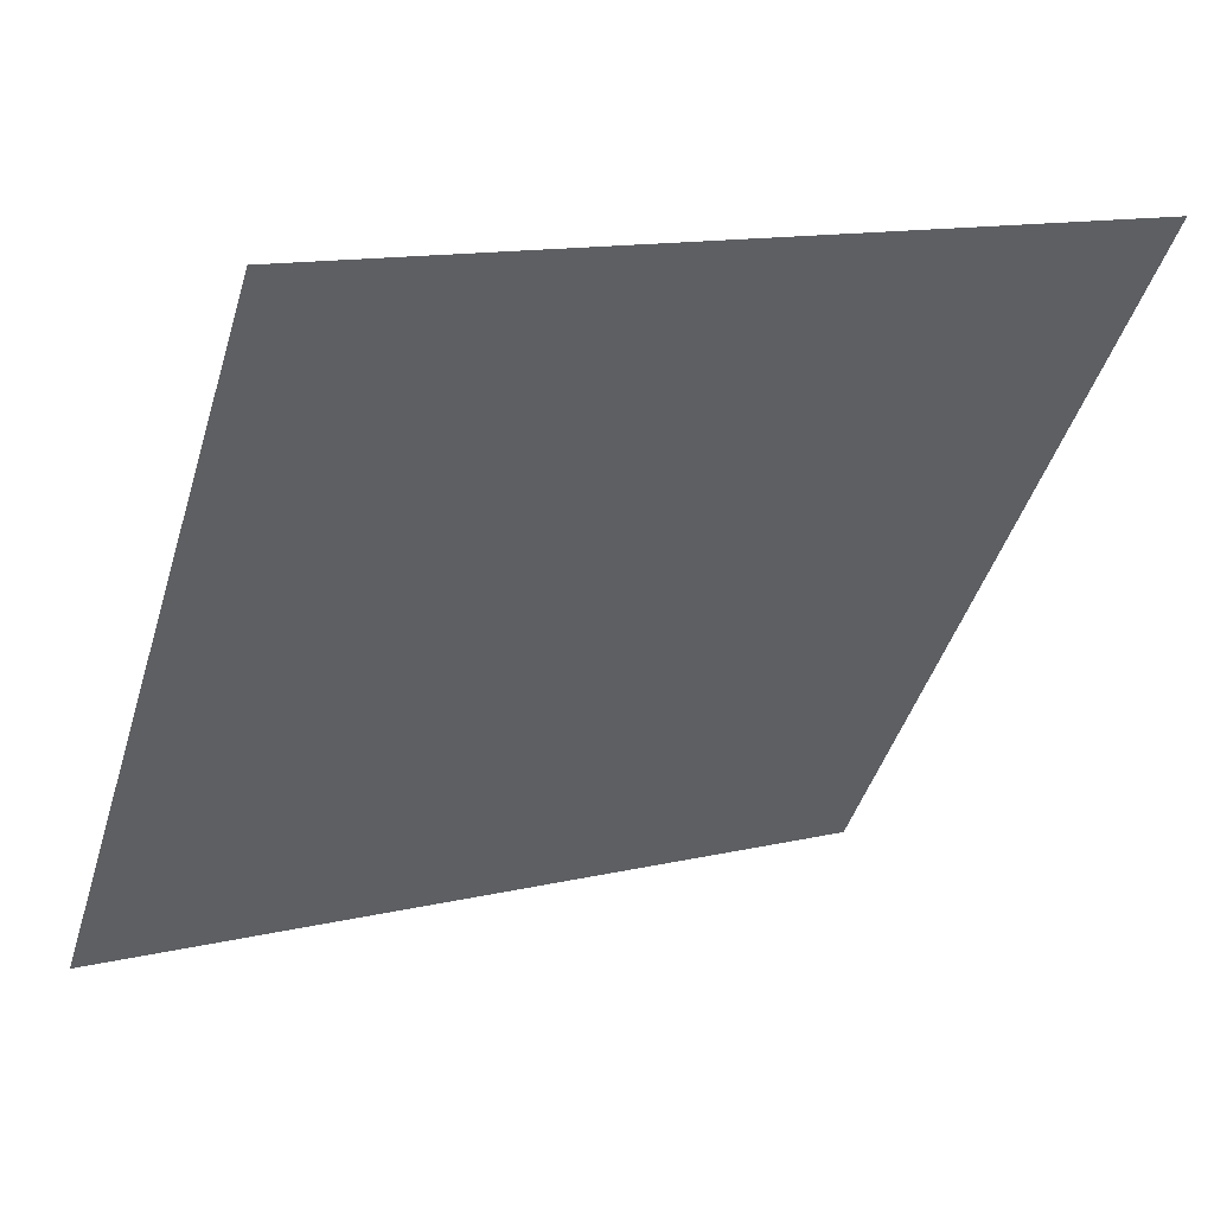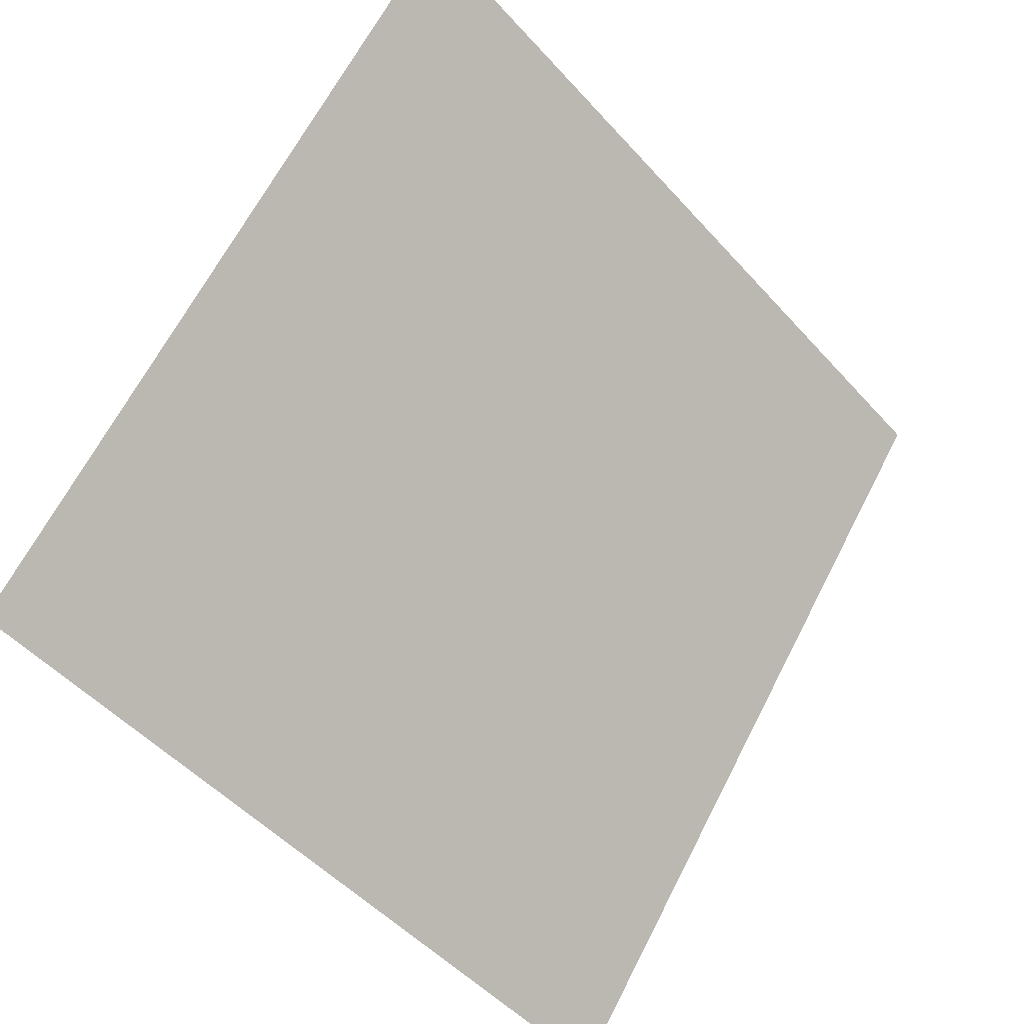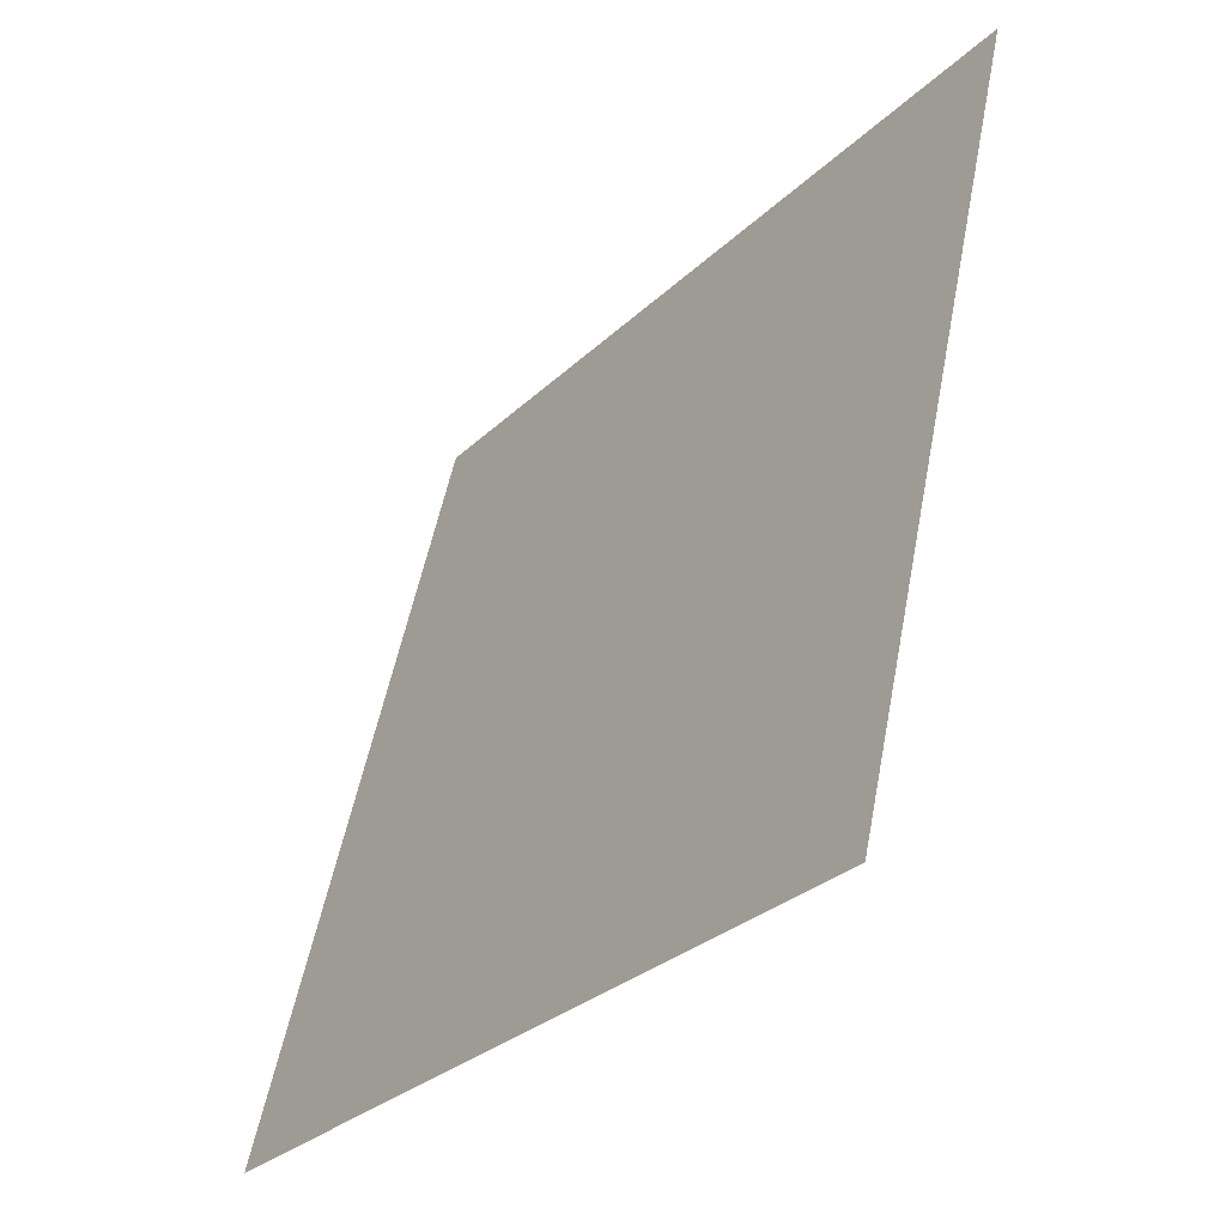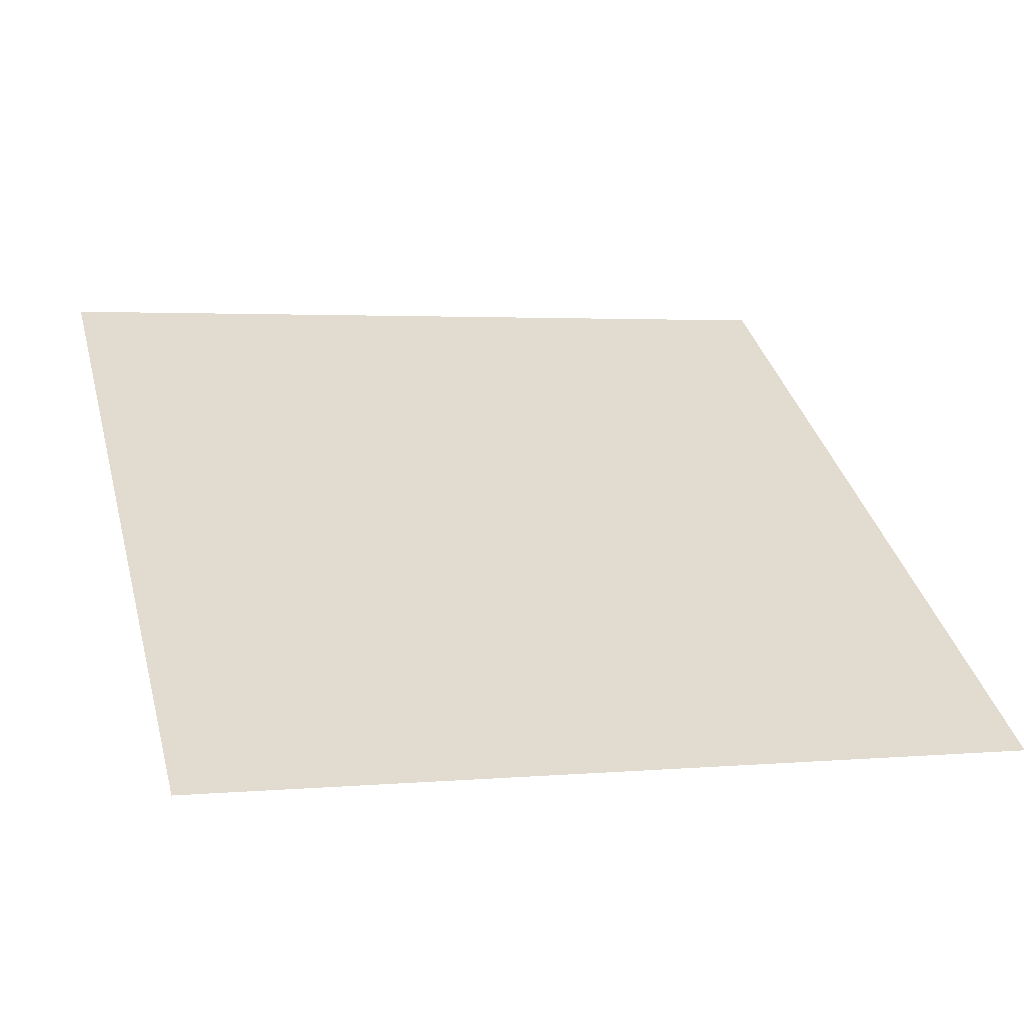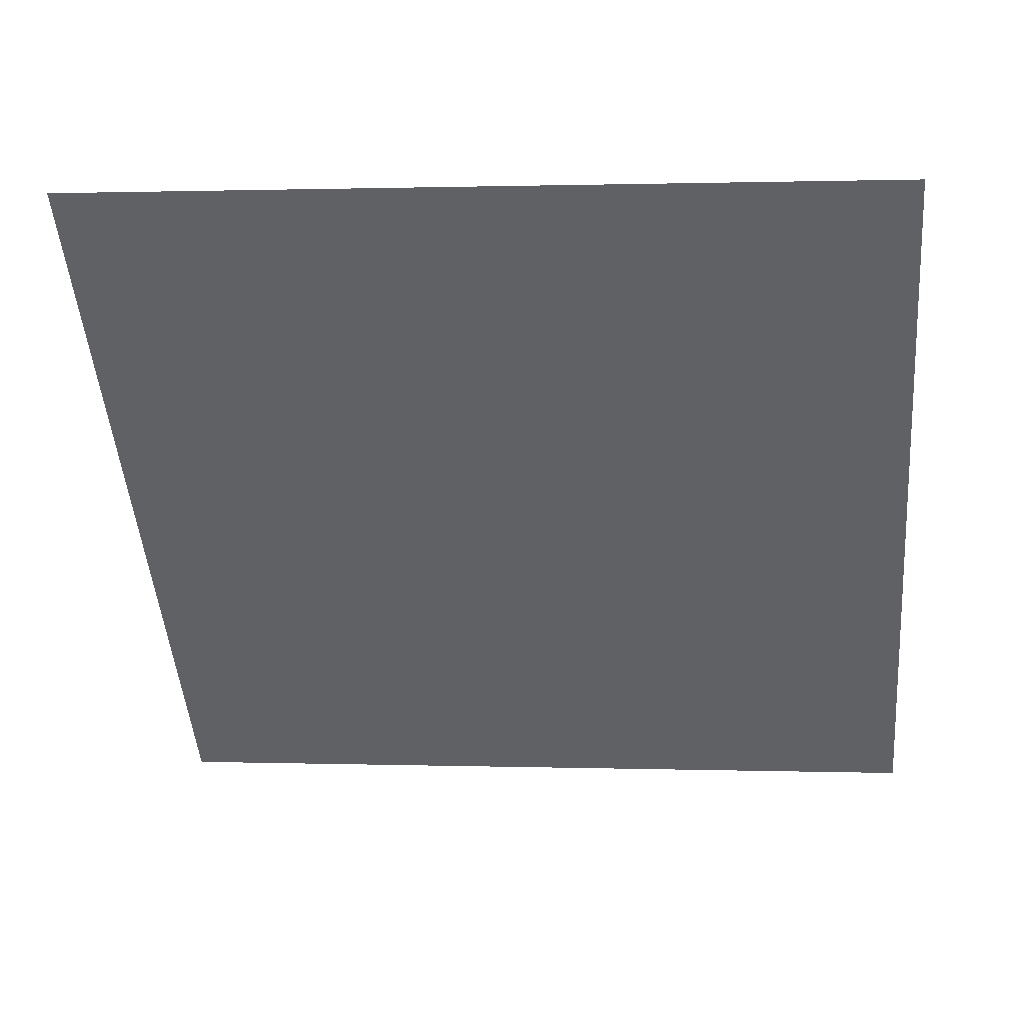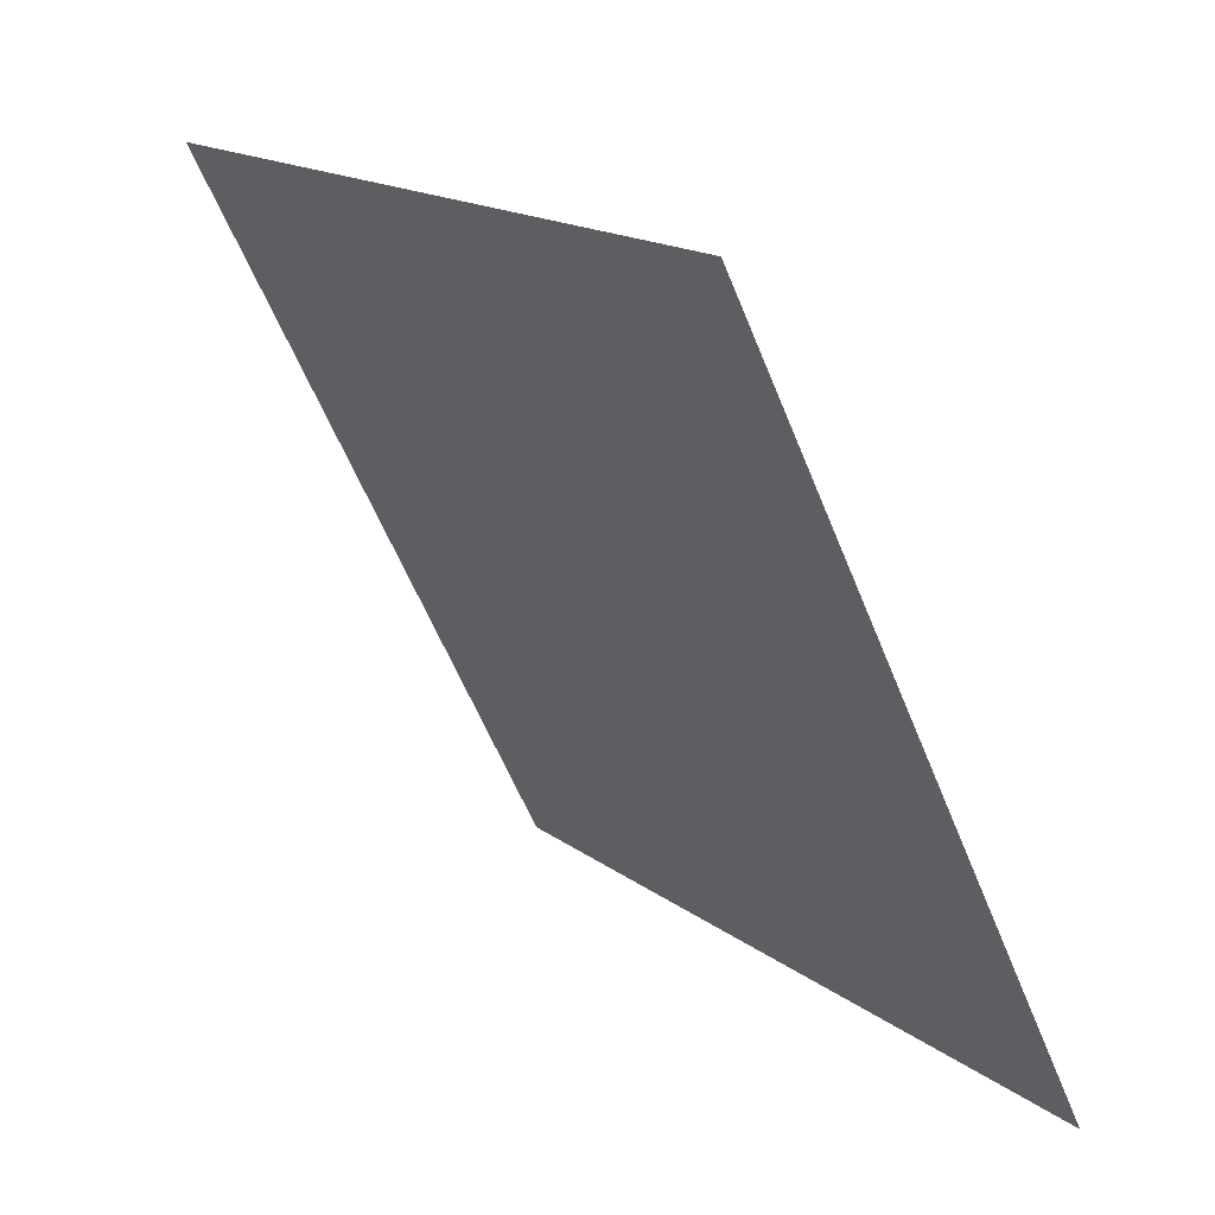
<metadata>
{"format":"obj","ext":"obj","renderer":"f3d","projection":"perspective","resolution":1024,"background":"white","views":[{"elev":12.0,"azim":150.0,"up":"+Z"},{"elev":-50.8,"azim":128.7,"up":"+Z"},{"elev":52.7,"azim":99.5,"up":"+Z"},{"elev":-1.9,"azim":163.2,"up":"+Y"},{"elev":-10.6,"azim":7.2,"up":"+Y"},{"elev":-58.1,"azim":-69.5,"up":"+Z"}]}
</metadata>
<code>
v -0.05353 0.9642 0.7442
v -0.06009 0.9643 0.7442
v -0.05997 0.9683 0.7495
v -0.05341 0.9681 0.7494
f 4 3 2 1

</code>
